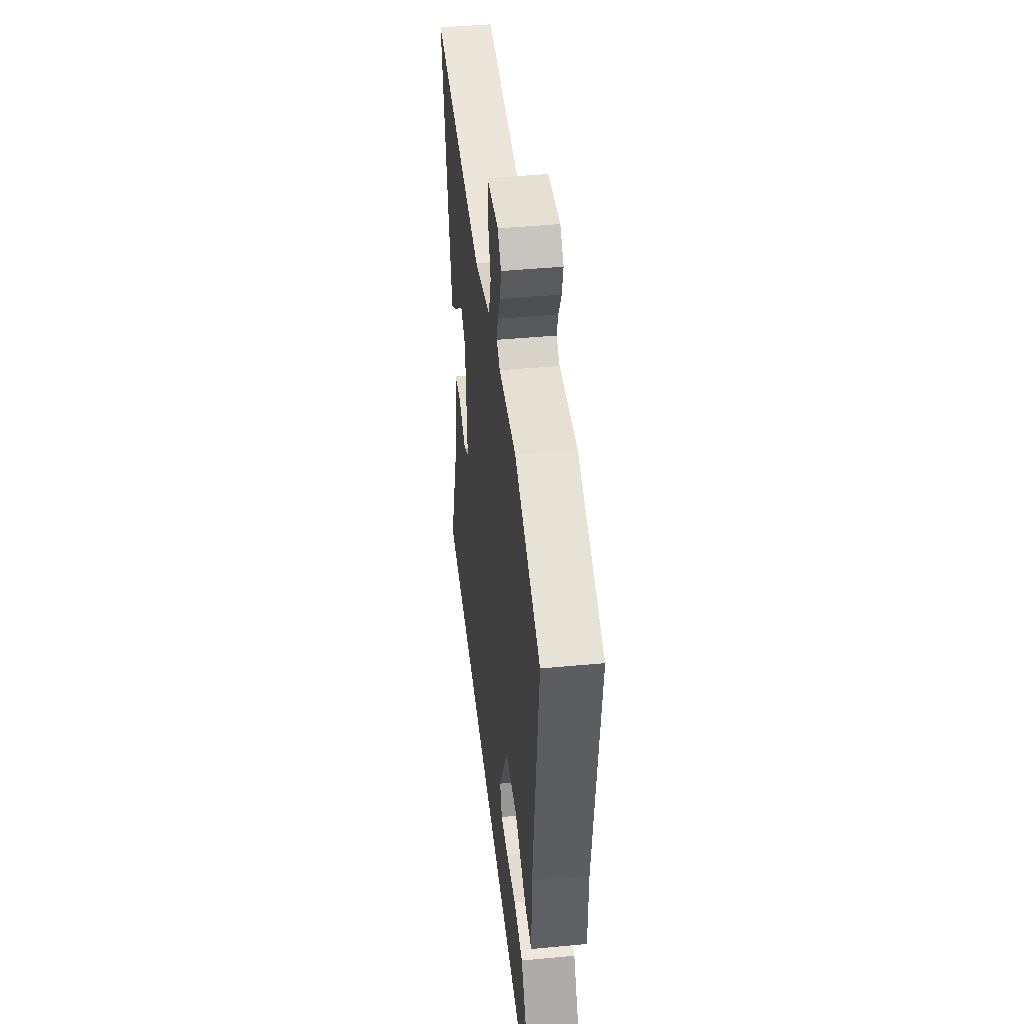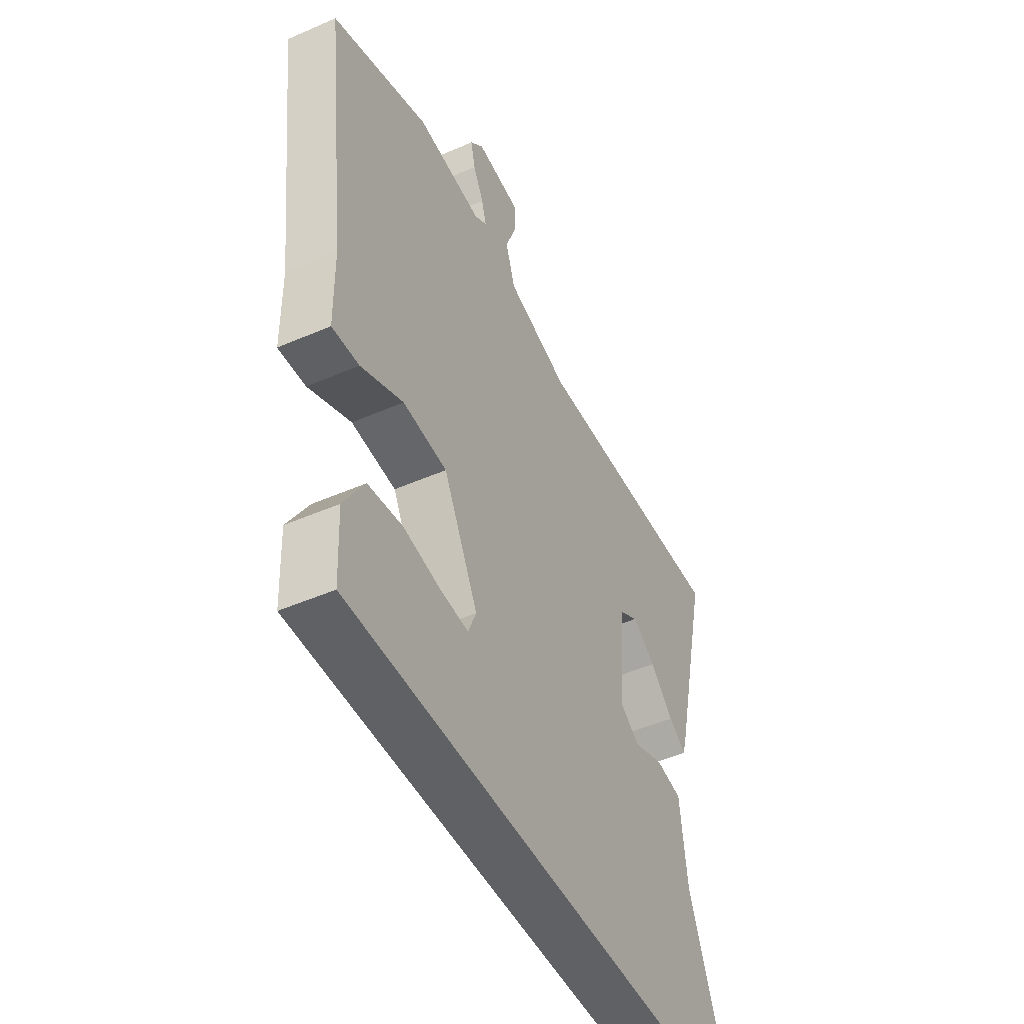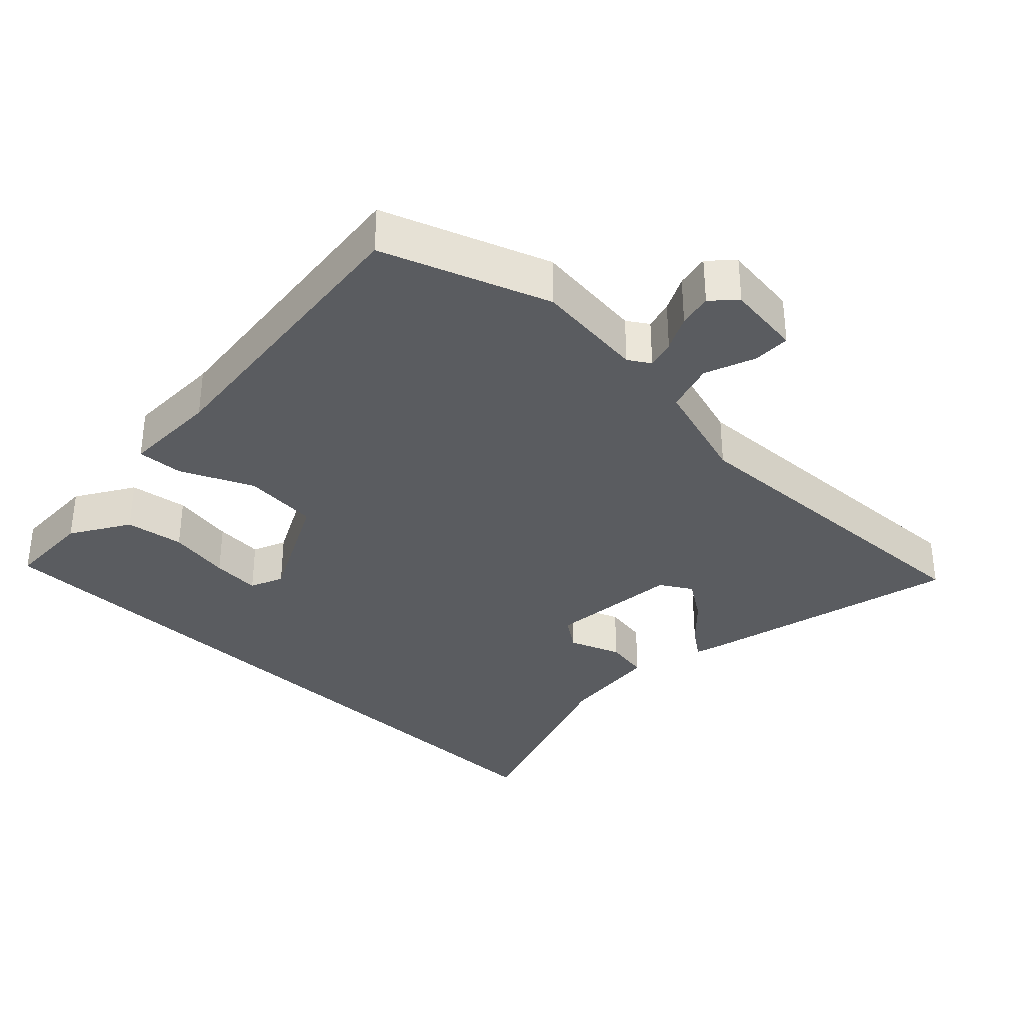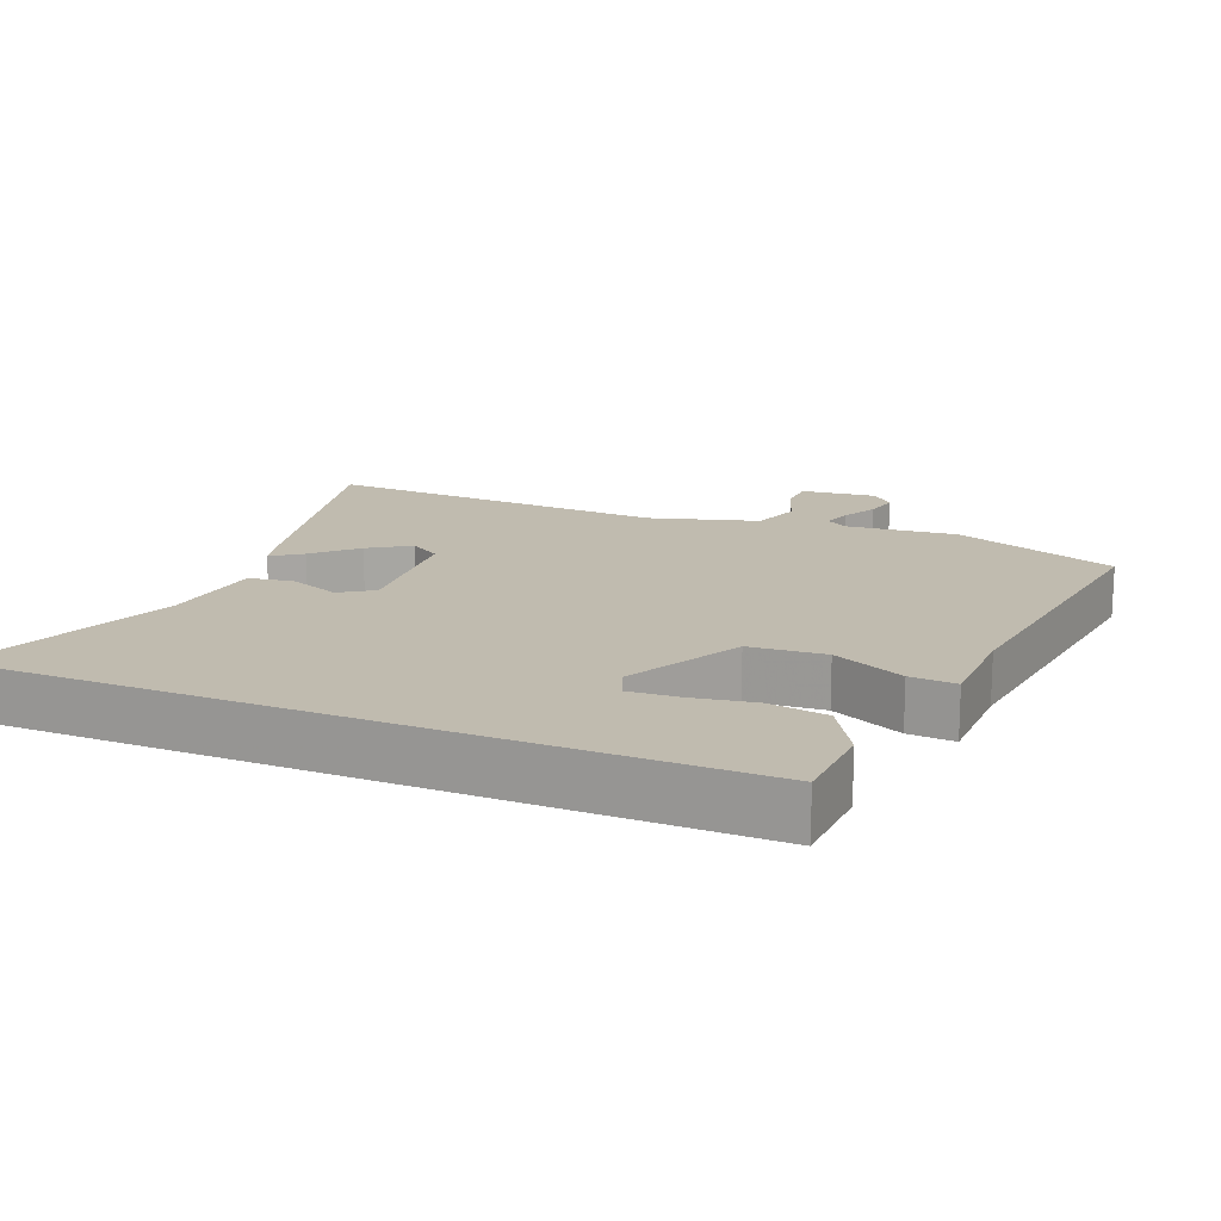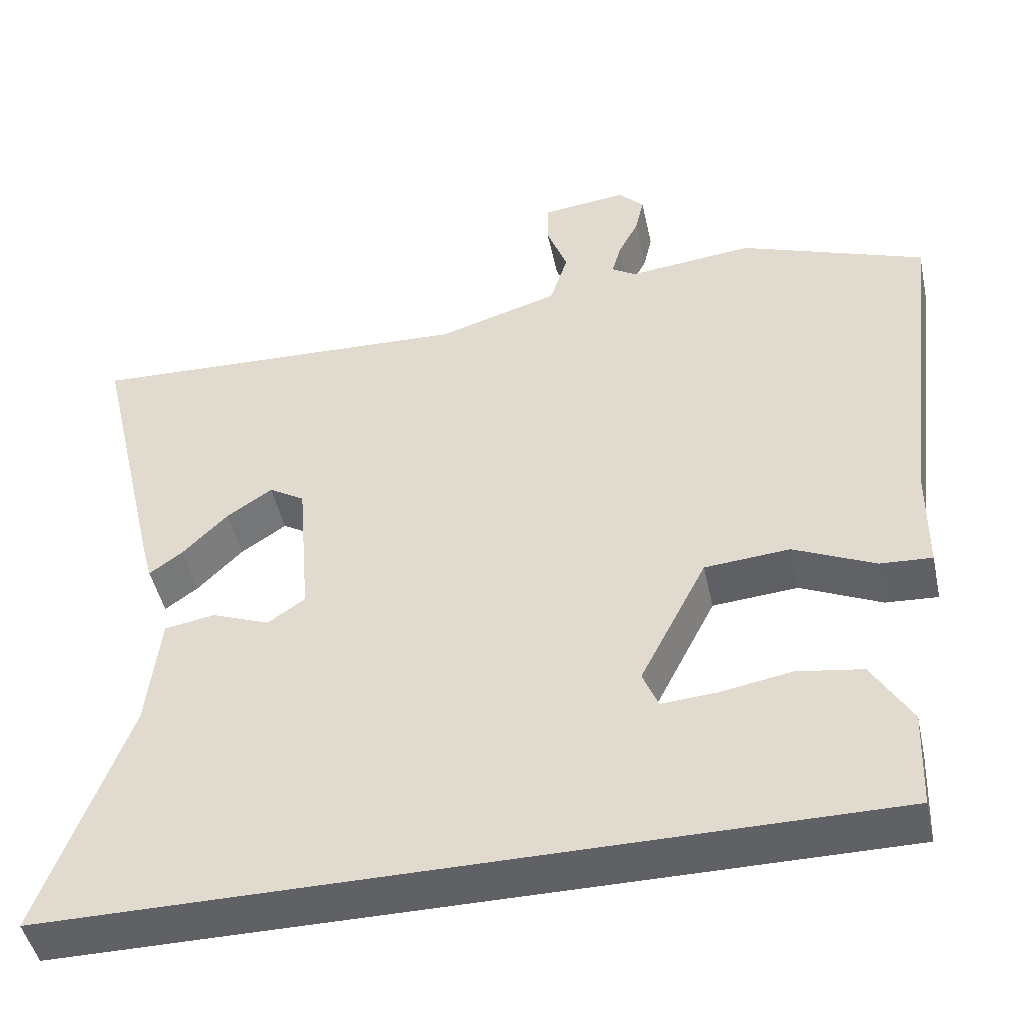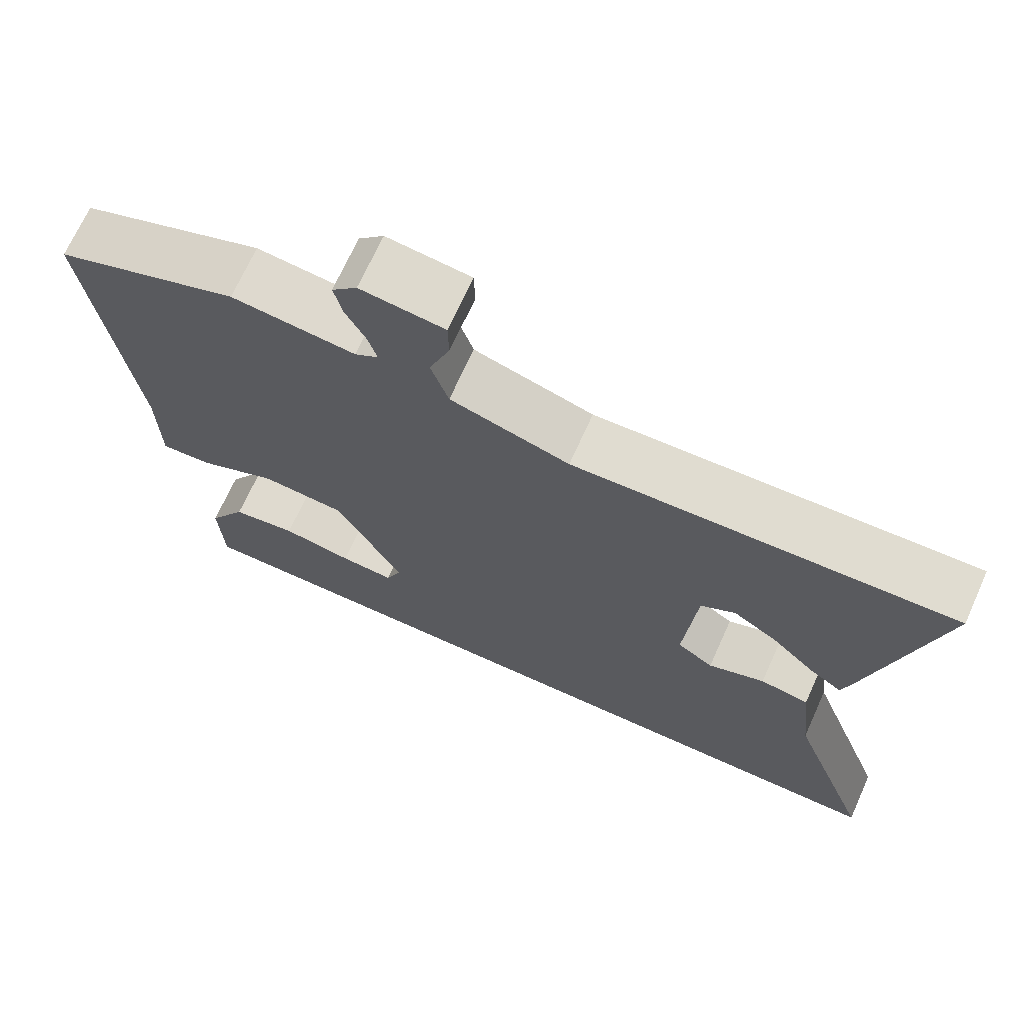
<metadata>
{"format":"obj","ext":"obj","renderer":"f3d","projection":"perspective","resolution":1024,"background":"white","views":[{"elev":44.6,"azim":-96.3,"up":"+Z"},{"elev":-47.9,"azim":-63.9,"up":"+Z"},{"elev":-33.9,"azim":-44.4,"up":"+Y"},{"elev":16.1,"azim":-157.2,"up":"+Y"},{"elev":-46.5,"azim":-167.8,"up":"+Z"},{"elev":69.9,"azim":24.3,"up":"+Z"}]}
</metadata>
<code>
v 0.576 0.07 0.49
v 0.488 0.07 0.112
v 0.476 0.07 0.068
v 0.433 0.07 0.099
v 0.375 0.07 0.157
v 0.316 0.07 0.196
v 0.27 0.07 0.168
v 0.254 0.07 -0.026
v 0.302 0.07 -0.059
v 0.377 0.07 -0.03
v 0.442 0.07 -0.041
v 0.459 0.07 -0.19
v 0.572 0.07 -0.5
v -0.495 0.07 -0.5
v -0.5 0.07 -0.373
v -0.449 0.07 -0.288
v -0.364 0.07 -0.275
v -0.272 0.07 -0.291
v -0.201 0.07 -0.296
v -0.181 0.07 -0.247
v -0.267 0.07 -0.079
v -0.377 0.07 -0.07
v -0.482 0.07 -0.118
v -0.549 0.07 -0.122
v -0.55 0.07 0.02
v -0.603 0.07 0.462
v -0.363 0.07 0.55
v -0.201 0.07 0.533
v -0.17 0.07 0.553
v -0.182 0.07 0.595
v -0.208 0.07 0.646
v -0.219 0.07 0.695
v -0.186 0.07 0.729
v -0.076 0.07 0.716
v -0.075 0.07 0.661
v -0.102 0.07 0.588
v -0.079 0.07 0.516
v 0.077 0.07 0.469
v 0.576 0 0.49
v 0.488 0 0.112
v 0.476 0 0.068
v 0.433 0 0.099
v 0.375 0 0.157
v 0.316 0 0.196
v 0.27 0 0.168
v 0.254 0 -0.026
v 0.302 0 -0.059
v 0.377 0 -0.03
v 0.442 0 -0.041
v 0.459 0 -0.19
v 0.572 0 -0.5
v -0.495 0 -0.5
v -0.5 0 -0.373
v -0.449 0 -0.288
v -0.364 0 -0.275
v -0.272 0 -0.291
v -0.201 0 -0.296
v -0.181 0 -0.247
v -0.267 0 -0.079
v -0.377 0 -0.07
v -0.482 0 -0.118
v -0.549 0 -0.122
v -0.55 0 0.02
v -0.603 0 0.462
v -0.363 0 0.55
v -0.201 0 0.533
v -0.17 0 0.553
v -0.182 0 0.595
v -0.208 0 0.646
v -0.219 0 0.695
v -0.186 0 0.729
v -0.076 0 0.716
v -0.075 0 0.661
v -0.102 0 0.588
v -0.079 0 0.516
v 0.077 0 0.469
f 33 34 35 36
f 33 36 37
f 30 31 32 33
f 29 30 33 37
f 28 29 37
f 25 26 27 28
f 25 28 37 38
f 22 23 24 25
f 21 22 25 38
f 15 16 17 18
f 15 18 19
f 12 13 14 15
f 12 15 19
f 9 10 11 12
f 8 9 12 19
f 7 8 19 20
f 2 3 4 5
f 2 5 6
f 1 2 6
f 38 1 6 7
f 7 20 21 38
f 74 73 72 71
f 75 74 71
f 71 70 69 68
f 75 71 68 67
f 75 67 66
f 66 65 64 63
f 76 75 66 63
f 63 62 61 60
f 76 63 60 59
f 56 55 54 53
f 57 56 53
f 53 52 51 50
f 57 53 50
f 50 49 48 47
f 57 50 47 46
f 58 57 46 45
f 43 42 41 40
f 44 43 40
f 44 40 39
f 45 44 39 76
f 76 59 58 45
f 1 39 40 2
f 2 40 41 3
f 3 41 42 4
f 4 42 43 5
f 5 43 44 6
f 6 44 45 7
f 7 45 46 8
f 8 46 47 9
f 9 47 48 10
f 10 48 49 11
f 11 49 50 12
f 12 50 51 13
f 13 51 52 14
f 14 52 53 15
f 15 53 54 16
f 16 54 55 17
f 17 55 56 18
f 18 56 57 19
f 19 57 58 20
f 20 58 59 21
f 21 59 60 22
f 22 60 61 23
f 23 61 62 24
f 24 62 63 25
f 25 63 64 26
f 26 64 65 27
f 27 65 66 28
f 28 66 67 29
f 29 67 68 30
f 30 68 69 31
f 31 69 70 32
f 32 70 71 33
f 33 71 72 34
f 34 72 73 35
f 35 73 74 36
f 36 74 75 37
f 37 75 76 38
f 38 76 39 1

</code>
